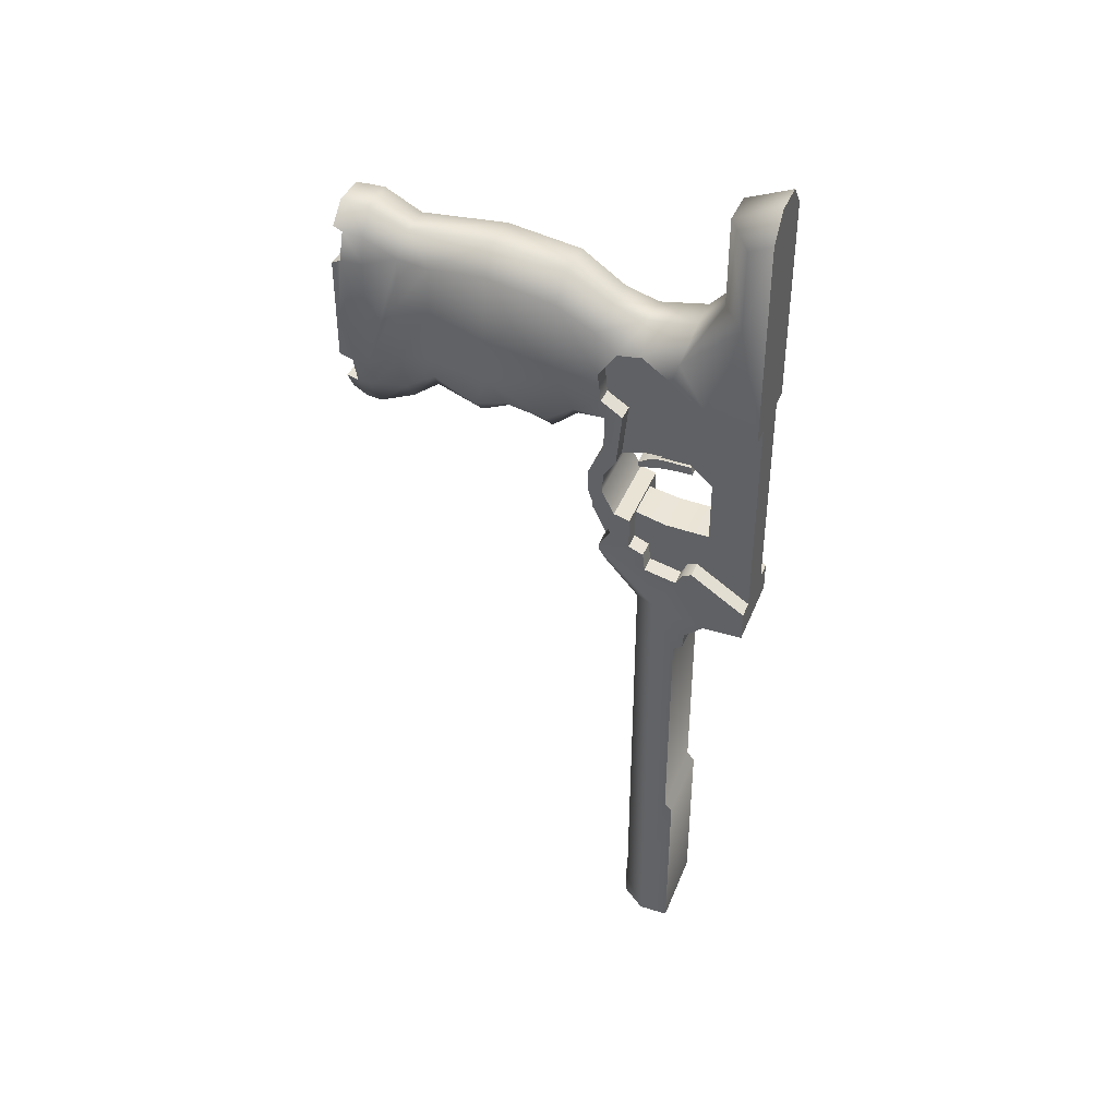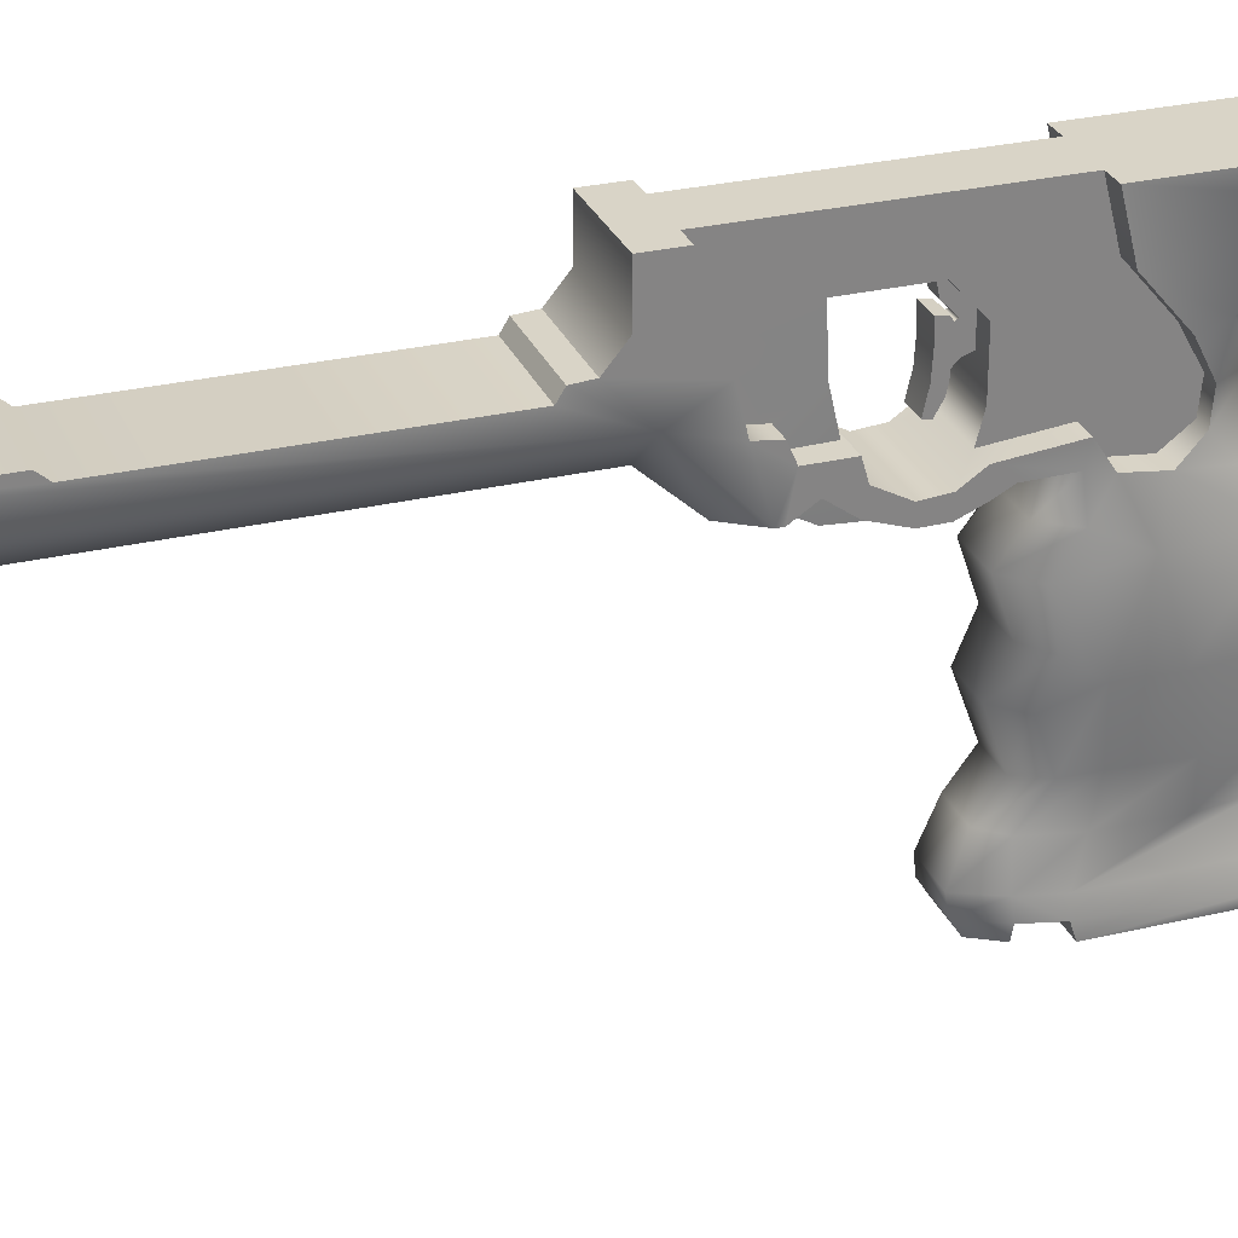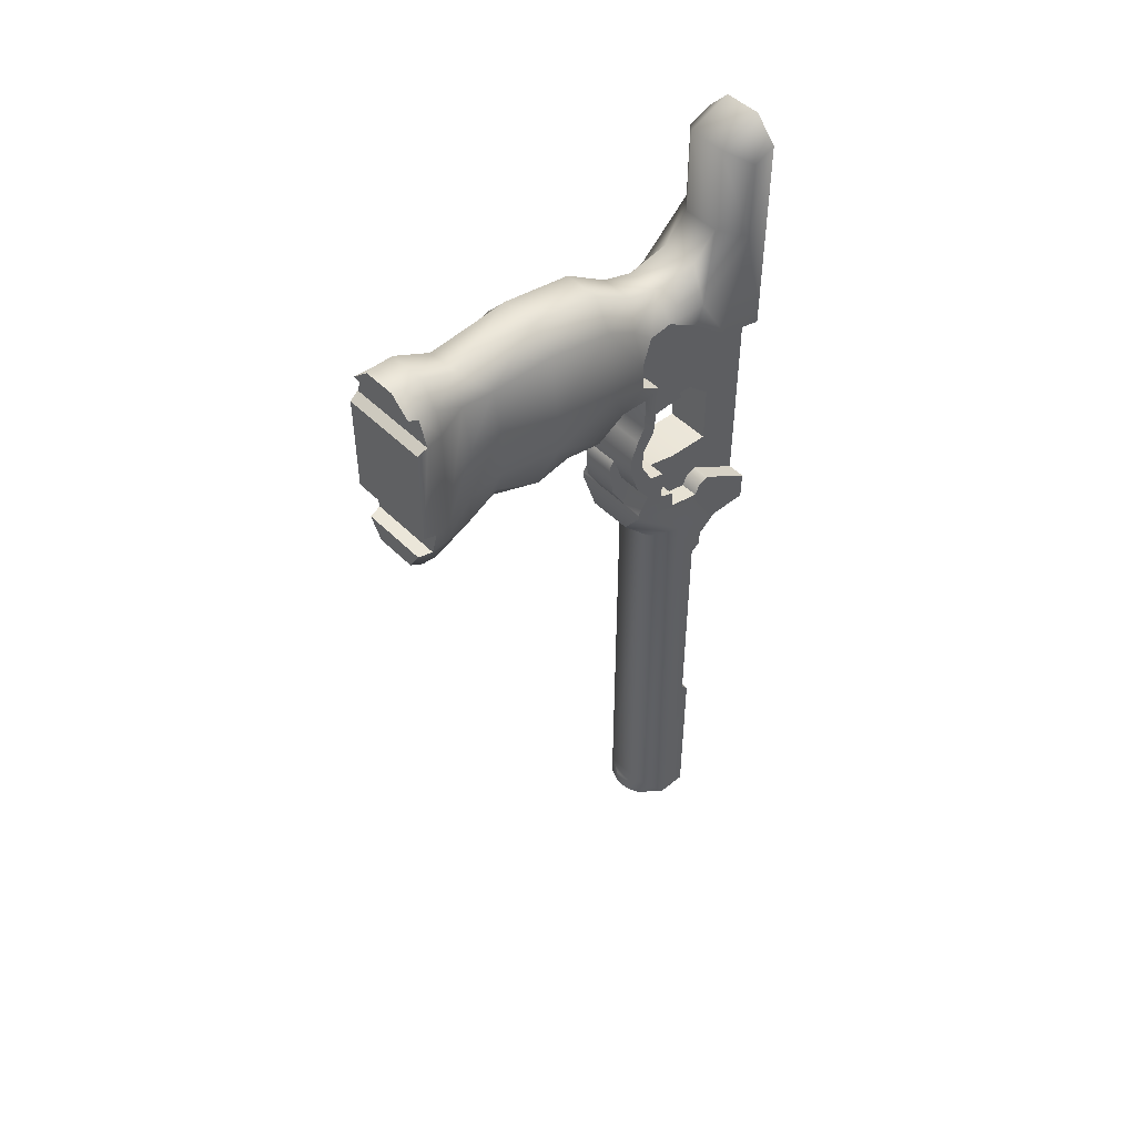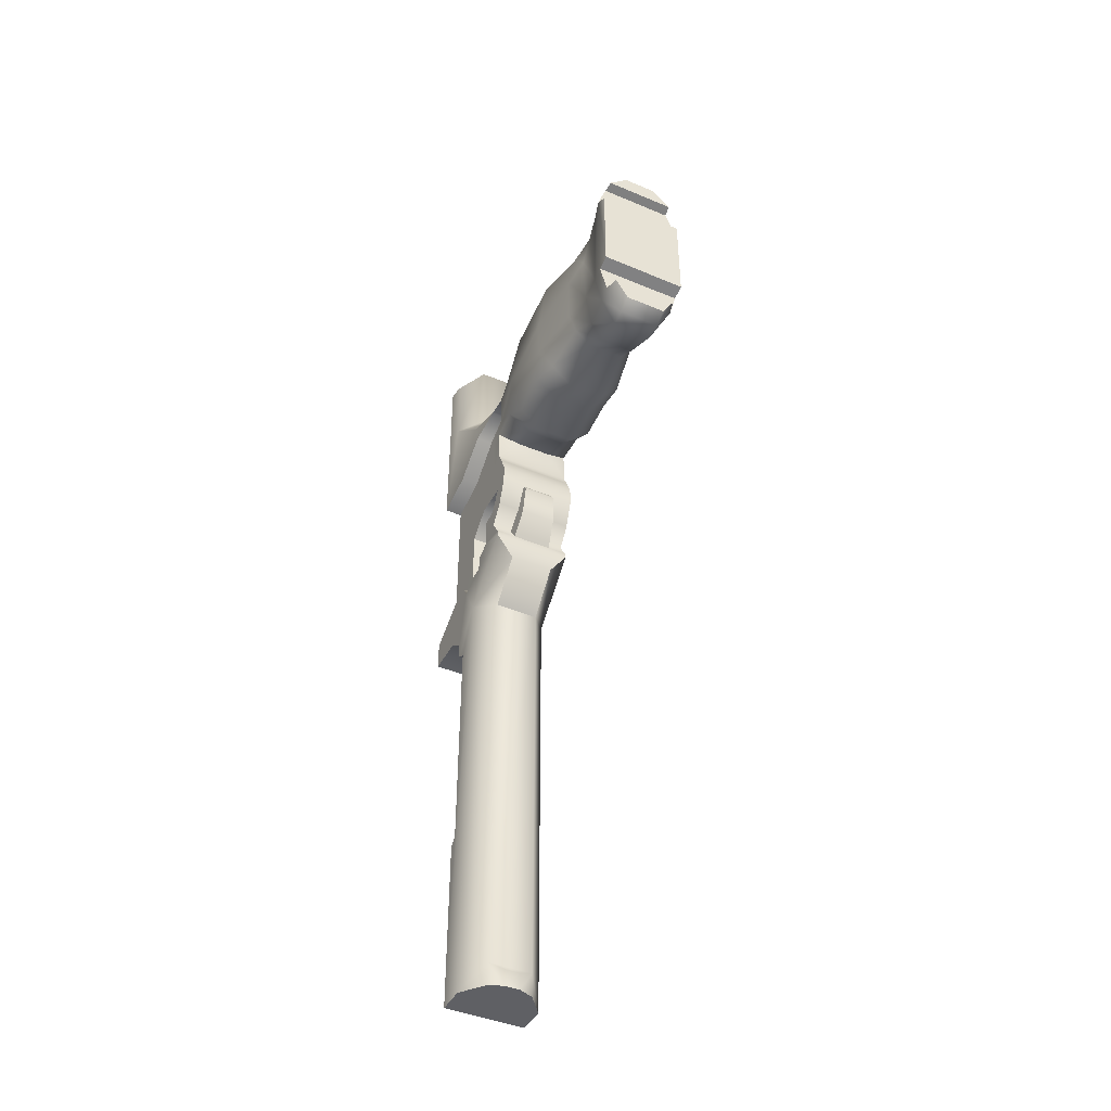
<metadata>
{"format":"obj","ext":"obj","renderer":"f3d","projection":"perspective","resolution":1024,"background":"white","views":[{"elev":40.5,"azim":110.6,"up":"+Z"},{"elev":28.5,"azim":-109.7,"up":"+Y"},{"elev":48.6,"azim":47.8,"up":"+Z"},{"elev":-43.5,"azim":-26.4,"up":"+Z"}]}
</metadata>
<code>
v  0.9116 2.964 -2.864
v  1.653 2.964 -2.864
v  1.653 5.185 -4.318
v  0.9116 5.185 -4.318
v  -1.653 5.185 -5.522
v  -1.653 3.571 -5.522
v  -1.653 5.185 -4.318
v  -1.653 -0.3286 -0.6788
v  -1.653 -0.4545 -1.658
v  -1.653 -1.063 -0.8182
v  -1.653 0.3187 -0.8624
v  -1.653 0.3172 -2.159
v  -1.653 -0.9344 -2.395
v  -1.653 -0.9357 -2.619
v  -1.653 1.014 -3.167
v  -1.653 1.478 -4.968
v  -1.653 2.33 -3.478
v  -1.653 2.799 -6.164
v  -1.653 2.574 -3.011
v  -1.653 2.964 -2.864
v  -1.653 2.376 -7.036
v  -1.653 2.376 -16.43
v  -1.653 2.748 -6.806
v  -0.918 0.517 -22.95
v  -0.918 0.517 -5.28
v  -0.918 -0.9371 -3.679
v  0.918 0.517 -5.28
v  0.918 0.517 -22.95
v  0.3117 0.2684 -23.24
v  -0.3116 0.2684 -23.24
v  0.3117 0.2684 -23.93
v  -0.3116 0.2684 -23.93
v  -0.918 0.517 -23.93
v  -1.653 1.478 -23.93
v  -1.653 2.688 -23.93
v  -1.653 2.688 -16.78
v  -1.653 0.922 -2.421
v  -0.4198 0.2008 1.153
v  -0.4198 0.656 1.414
v  -0.4198 1.099 1.5
v  -0.4198 0.2451 0.9155
v  -0.4198 0.9795 1.078
v  -0.4198 1.795 1.127
v  -0.4198 2.428 1.103
v  -0.4198 2.378 1.449
v  0.4198 0.656 1.414
v  0.4198 1.099 1.5
v  0.2752 1.099 1.5
v  0.4198 2.378 1.449
v  0.2752 2.378 1.449
v  0.4198 0.2008 1.153
v  -0.2752 1.099 1.5
v  -0.2752 2.378 1.449
v  0.2752 1.373 1.756
v  0.2752 1.506 2.124
v  -0.2752 1.506 2.124
v  -0.2752 1.373 1.756
v  0.2752 2.693 1.267
v  -0.2752 2.693 1.267
v  -0.2752 3.543 1.095
v  0.2752 3.543 1.095
v  0.4198 0.9795 1.078
v  0.4198 0.2451 0.9155
v  0.4198 1.795 1.127
v  0.4198 2.428 1.103
v  1.653 5.185 -5.522
v  1.653 5.185 12.59
v  1.653 5.185 4.298
v  0.9116 5.185 4.298
v  -0.9116 5.185 4.298
v  -0.9116 5.185 -4.318
v  -0.7563 5.185 13.56
v  0.7563 5.185 13.56
v  -1.653 5.185 12.59
v  -1.653 5.185 4.298
v  0.9116 -0.3098 1.844
v  1.653 -0.3098 1.844
v  1.653 -0.7873 1.139
v  -0.9116 3.377 1.145
v  0.9116 3.377 1.145
v  0.9116 2.376 2.071
v  -0.9116 2.376 2.071
v  -0.9116 0.5807 2.071
v  0.9116 0.5807 2.071
v  -0.9116 -0.3098 1.844
v  -1.653 -0.7873 1.139
v  -1.653 -0.8573 0.3026
v  1.653 -0.8573 0.3026
v  1.653 -0.3286 -0.6788
v  -1.653 -0.3098 1.844
v  -0.9116 -0.0812 4.041
v  -0.9116 3.337 4.764
v  -0.9116 1.765 6.103
v  -0.9116 0.5402 6.773
v  -0.9116 -0.4483 6.672
v  -0.9116 -0.9586 4.613
v  -0.9116 -1.08 5.836
v  -0.9116 0.3172 -2.159
v  -0.8732 0.3187 -0.9716
v  -0.9102 1.598 -1.268
v  -0.9116 0.922 -2.421
v  -0.9116 1.014 -3.167
v  -0.9116 2.33 -3.478
v  -0.9116 2.574 -3.011
v  -0.9116 2.964 -2.864
v  -0.9116 3.377 -1.353
v  0.2752 2.17 1.597
v  -0.2752 2.17 1.597
v  -0.2752 2.217 1.702
v  0.2752 2.217 1.702
v  1.628 -2.78 8.423
v  1.65 -5.595 9.008
v  1.999 -5.561 6.302
v  1.624 -7.902 6.933
v  1.344 -7.991 8.669
v  1.601 -9.272 6.881
v  1.268 -9.272 8.759
v  0.6693 0.4778 7.951
v  0.6779 -0.8631 8.362
v  1.449 -1.335 7.462
v  0.7546 -2.61 9.506
v  0.754 -5.571 10
v  0.6718 -9.037 9.777
v  1.458 -10.55 9.539
v  0.7563 -10.55 10.5
v  0.7563 -11.34 10.51
v  0.6609 -11.74 10.52
v  1.464 -11.74 9.803
v  1.521 -11.34 9.676
v  1.664 -10.55 8.498
v  1.731 -10.55 4.111
v  1.518 -9.272 4.538
v  1.577 -7.816 4.793
v  1.344 -7.95 3.816
v  1.578 -6.191 3.129
v  1.929 -5.519 4.594
v  1.232 -9.213 2.956
v  1.431 -10.55 2.907
v  1.816 -11.19 4.109
v  1.521 -11.19 2.974
v  1.69 -4.837 3.553
v  0.8003 -6.184 2.351
v  0.7142 -8.06 3.014
v  0.7268 -9.135 2.227
v  0.8377 -10.55 1.695
v  0.8435 -11.19 1.776
v  1.358 -11.74 2.969
v  0.8435 -11.74 2.117
v  0.807 -2.17 3.183
v  0.7343 -1.029 3.457
v  1.653 -0.7925 3.87
v  1.722 -2.049 4.006
v  0.8476 -3.192 2.38
v  1.672 -3.203 3.216
v  0.863 -4.843 2.943
v  1.653 -0.8183 2.445
v  1.653 -1.123 1.867
v  1.653 -0.0812 4.041
v  1.653 -0.9586 4.613
v  1.982 -2.729 5.511
v  1.71 -1.08 5.836
v  1.458 -0.4483 6.672
v  1.434 0.5402 6.773
v  0.7563 2.376 8.22
v  1.65 2.033 6.956
v  0.7563 3.377 9.259
v  1.653 4.273 9.006
v  0.7563 3.377 12.84
v  1.653 4.273 12.23
v  1.653 3.337 4.764
v  1.639 1.765 6.103
v  1.653 1.478 -23.93
v  1.653 2.688 -23.93
v  1.653 2.688 -16.78
v  0.918 0.517 -23.93
v  1.653 2.376 -16.43
v  1.653 1.478 -4.968
v  0.918 -0.9371 -3.679
v  1.653 -0.9357 -2.619
v  1.653 1.014 -3.167
v  1.653 0.922 -2.421
v  1.653 0.3172 -2.159
v  1.653 -0.9344 -2.395
v  1.653 2.33 -3.478
v  1.653 3.571 -5.522
v  1.653 2.574 -3.011
v  1.653 2.799 -6.164
v  1.653 2.748 -6.806
v  1.653 2.376 -7.036
v  -0.7563 3.377 12.84
v  -0.6779 -0.8631 8.362
v  -0.6693 0.4778 7.951
v  -0.7563 2.376 8.22
v  -0.7563 3.377 9.259
v  -1.653 4.273 9.006
v  -1.653 4.273 12.23
v  -1.65 2.033 6.956
v  -1.449 -1.335 7.462
v  -1.458 -0.4483 6.672
v  -1.434 0.5402 6.773
v  -1.639 1.765 6.103
v  -1.653 3.337 4.764
v  -1.71 -1.08 5.836
v  -1.628 -2.78 8.423
v  -1.601 -9.272 6.881
v  -1.268 -9.272 8.759
v  -1.344 -7.991 8.669
v  -1.624 -7.902 6.933
v  -1.65 -5.595 9.008
v  -1.999 -5.561 6.302
v  -1.982 -2.729 5.511
v  -1.653 -0.9586 4.613
v  -1.722 -2.049 4.006
v  -1.653 -0.7925 3.87
v  -0.7343 -1.029 3.457
v  -0.807 -2.17 3.183
v  -0.8476 -3.192 2.38
v  -1.672 -3.203 3.216
v  -1.929 -5.519 4.594
v  -1.577 -7.816 4.793
v  -1.518 -9.272 4.538
v  -0.8003 -6.184 2.351
v  -1.578 -6.191 3.129
v  -1.69 -4.837 3.553
v  -0.863 -4.843 2.943
v  -1.816 -11.74 4.289
v  -1.816 -11.74 8.408
v  -1.892 -11.34 8.624
v  -1.816 -11.19 4.109
v  -1.731 -10.55 4.111
v  -1.431 -10.55 2.907
v  -1.232 -9.213 2.956
v  -1.344 -7.95 3.816
v  -1.521 -11.19 2.974
v  -0.8435 -11.19 1.776
v  -0.8435 -11.74 2.117
v  -1.358 -11.74 2.969
v  -0.8377 -10.55 1.695
v  -0.7268 -9.135 2.227
v  -0.7142 -8.06 3.014
v  -0.7368 -1.063 -0.8182
v  -0.8068 -0.4545 -1.658
v  -0.8263 -0.9344 -2.395
v  -0.7368 -1.545 -1.319
v  -0.6683 -1.447 0.3257
v  -0.6683 -1.667 0.018
v  1.892 -11.34 8.624
v  1.816 -11.74 4.289
v  1.816 -11.74 8.408
v  1.653 0.3187 -0.8624
v  0.8732 0.3187 -0.9716
v  0.9116 0.3172 -2.159
v  -1.653 -0.0812 4.041
v  -1.464 -11.74 9.803
v  -0.6609 -11.74 10.52
v  -1.664 -10.55 8.498
v  -1.521 -11.34 9.676
v  -1.458 -10.55 9.539
v  -0.7563 -11.34 10.51
v  -0.7563 -10.55 10.5
v  -0.6718 -9.037 9.777
v  -0.754 -5.571 10
v  -0.7546 -2.61 9.506
v  0.6683 -1.667 0.018
v  0.6683 -1.447 0.3257
v  0.7368 -1.545 -1.319
v  0.8263 -0.9344 -2.395
v  -1.653 -1.447 0.3257
v  -1.653 -1.435 1.125
v  1.653 -0.4545 -1.658
v  0.8068 -0.4545 -1.658
v  1.653 -1.063 -0.8182
v  0.7368 -1.063 -0.8182
v  1.653 -1.447 0.3257
v  1.653 -1.435 1.125
v  -1.653 -1.123 1.867
v  -1.653 -0.8183 2.445
v  0.9116 3.337 4.764
v  0.9116 1.765 6.103
v  0.9116 -0.0812 4.041
v  0.9116 0.5402 6.773
v  0.9116 -0.4483 6.672
v  0.9116 -0.9586 4.613
v  0.9116 -1.08 5.836
v  0.9102 1.598 -1.268
v  0.9116 0.922 -2.421
v  0.9116 1.014 -3.167
v  0.9116 2.33 -3.478
v  0.9116 2.574 -3.011
v  0.9116 3.377 -1.353
v  0.2752 2.416 2.132
v  -0.2752 2.416 2.132
o grip4
g grip4
f 1 2 3
f 3 4 1
f 5 6 7
f 8 9 10
f 9 8 11
f 11 12 9
f 12 13 9
f 12 14 13
f 12 15 14
f 15 16 14
f 15 17 16
f 17 18 16
f 17 6 18
f 17 19 6
f 19 7 6
f 19 20 7
f 21 22 16
f 23 21 16
f 18 23 16
f 24 25 16
f 16 25 26
f 26 14 16
f 27 25 24
f 24 28 27
f 29 28 24
f 24 30 29
f 31 29 30
f 30 32 31
f 32 30 24
f 24 33 32
f 34 33 24
f 34 24 16
f 35 34 16
f 22 35 16
f 22 36 35
f 12 37 15
f 38 39 40
f 41 38 40
f 42 41 40
f 43 42 40
f 44 43 40
f 45 44 40
f 46 47 48
f 48 47 49
f 49 50 48
f 51 46 39
f 48 39 46
f 48 52 39
f 39 52 40
f 45 40 52
f 52 53 45
f 39 38 51
f 54 55 56
f 56 57 54
f 54 57 52
f 52 48 54
f 58 59 60
f 60 61 58
f 62 63 41
f 41 42 62
f 64 62 42
f 42 43 64
f 65 64 43
f 43 44 65
f 4 3 66
f 67 68 69
f 67 69 70
f 70 69 4
f 4 71 70
f 5 71 4
f 5 4 66
f 5 7 71
f 72 73 67
f 67 74 72
f 70 74 67
f 70 75 74
f 63 51 38
f 38 41 63
f 50 49 65
f 50 65 44
f 53 50 44
f 53 44 45
f 76 77 78
f 79 80 81
f 81 82 79
f 83 82 81
f 81 84 83
f 85 83 84
f 84 76 85
f 86 85 76
f 76 78 86
f 87 86 78
f 78 88 87
f 87 88 89
f 89 8 87
f 86 90 85
f 83 85 91
f 70 79 82
f 82 92 70
f 92 82 83
f 83 93 92
f 93 83 91
f 94 93 91
f 95 94 91
f 95 91 96
f 96 97 95
f 98 99 100
f 100 101 98
f 102 101 100
f 100 103 102
f 103 100 104
f 105 104 100
f 100 106 105
f 71 105 106
f 71 106 79
f 79 70 71
f 107 50 53
f 53 108 107
f 107 108 109
f 109 110 107
f 110 109 59
f 59 58 110
f 111 112 113
f 114 113 112
f 112 115 114
f 116 114 115
f 115 117 116
f 118 119 120
f 111 120 119
f 119 121 111
f 112 111 121
f 121 122 112
f 115 112 122
f 122 123 115
f 117 115 123
f 124 117 123
f 123 125 124
f 124 125 126
f 126 127 128
f 128 129 126
f 126 129 124
f 130 124 129
f 124 130 117
f 117 130 131
f 131 116 117
f 116 131 132
f 114 116 132
f 132 133 114
f 134 135 136
f 136 133 134
f 137 134 133
f 133 132 137
f 138 137 132
f 132 131 138
f 138 131 139
f 139 140 138
f 141 135 142
f 143 142 135
f 135 134 143
f 144 143 134
f 134 137 144
f 145 144 137
f 137 138 145
f 146 145 138
f 138 140 146
f 146 140 147
f 147 148 146
f 149 150 151
f 151 152 149
f 153 149 152
f 152 154 153
f 155 153 154
f 154 141 155
f 142 155 141
f 156 157 77
f 151 156 77
f 77 158 151
f 151 158 159
f 151 159 152
f 160 152 159
f 154 152 160
f 136 154 160
f 154 136 141
f 141 136 135
f 159 161 160
f 113 114 133
f 133 136 113
f 160 113 136
f 113 160 111
f 161 111 160
f 120 111 161
f 120 161 162
f 120 162 118
f 162 163 118
f 164 118 163
f 163 165 164
f 166 164 165
f 165 167 166
f 168 166 167
f 167 169 168
f 73 168 169
f 169 67 73
f 167 67 169
f 167 68 67
f 167 170 68
f 170 167 165
f 165 171 170
f 163 171 165
f 172 173 174
f 28 29 31
f 31 175 28
f 28 175 172
f 172 174 176
f 177 172 176
f 177 28 172
f 177 27 28
f 178 27 177
f 177 179 178
f 179 177 180
f 179 180 181
f 179 181 182
f 183 179 182
f 177 184 180
f 3 185 66
f 185 3 2
f 185 2 186
f 185 186 184
f 185 184 177
f 185 177 187
f 177 188 187
f 177 189 188
f 176 189 177
f 166 168 190
f 121 119 191
f 192 191 119
f 119 118 192
f 192 118 164
f 164 193 192
f 193 164 166
f 166 194 193
f 190 194 166
f 195 194 190
f 190 196 195
f 192 193 197
f 195 197 193
f 193 194 195
f 198 191 192
f 192 199 198
f 199 192 200
f 197 200 192
f 197 201 200
f 202 201 197
f 197 195 202
f 195 75 202
f 195 74 75
f 198 199 203
f 198 203 204
f 195 196 74
f 72 74 196
f 196 190 72
f 72 190 168
f 168 73 72
f 205 206 207
f 207 208 205
f 208 207 209
f 209 210 208
f 210 209 204
f 204 211 210
f 211 204 203
f 203 212 211
f 213 211 212
f 214 213 212
f 214 215 216
f 216 213 214
f 213 216 217
f 217 218 213
f 218 211 213
f 211 218 219
f 219 210 211
f 210 219 220
f 220 208 210
f 208 220 221
f 222 223 224
f 224 223 219
f 218 224 219
f 225 224 218
f 218 217 225
f 224 225 222
f 226 227 228
f 228 229 226
f 230 229 228
f 229 230 231
f 231 230 221
f 221 232 231
f 232 221 220
f 220 233 232
f 233 220 219
f 219 223 233
f 231 234 229
f 235 236 237
f 237 234 235
f 235 234 231
f 231 238 235
f 238 231 232
f 232 239 238
f 239 232 233
f 233 240 239
f 240 233 223
f 223 222 240
f 241 242 243
f 243 244 241
f 245 241 244
f 244 246 245
f 97 96 212
f 212 203 97
f 95 97 203
f 203 199 95
f 94 95 199
f 199 200 94
f 93 94 200
f 200 201 93
f 92 93 201
f 201 202 92
f 70 92 202
f 202 75 70
f 129 247 130
f 131 130 247
f 247 139 131
f 248 139 247
f 247 249 248
f 99 98 12
f 12 11 99
f 99 11 250
f 250 251 99
f 251 250 182
f 182 252 251
f 8 89 250
f 250 11 8
f 188 189 21
f 21 23 188
f 90 253 91
f 91 85 90
f 254 128 127
f 127 255 254
f 148 147 237
f 237 236 148
f 228 256 230
f 256 228 257
f 221 205 208
f 205 221 230
f 206 205 230
f 230 256 206
f 258 206 256
f 257 258 256
f 258 257 259
f 259 257 254
f 254 255 259
f 259 255 127
f 259 260 258
f 258 260 261
f 261 206 258
f 206 261 207
f 207 261 262
f 262 209 207
f 209 262 263
f 263 204 209
f 204 263 191
f 191 198 204
f 127 126 259
f 260 259 126
f 126 125 260
f 261 260 125
f 125 123 261
f 262 261 123
f 123 122 262
f 263 262 122
f 122 121 263
f 191 263 121
f 264 265 245
f 245 246 264
f 264 246 244
f 244 266 264
f 266 244 243
f 243 267 266
f 37 12 98
f 98 101 37
f 178 179 14
f 14 26 178
f 27 178 26
f 26 25 27
f 241 245 268
f 268 10 241
f 242 241 10
f 10 9 242
f 243 242 9
f 9 13 243
f 13 14 243
f 243 14 179
f 179 267 243
f 179 183 267
f 245 269 268
f 269 245 265
f 267 183 270
f 270 271 267
f 271 270 272
f 272 273 271
f 273 272 274
f 274 265 273
f 275 265 274
f 265 275 269
f 276 269 275
f 275 157 276
f 277 276 157
f 157 156 277
f 277 156 150
f 150 156 151
f 215 214 277
f 150 215 277
f 212 96 91
f 91 253 212
f 105 71 7
f 7 20 105
f 104 105 20
f 20 19 104
f 103 104 19
f 19 17 103
f 102 103 17
f 17 15 102
f 101 102 15
f 15 37 101
f 174 173 35
f 35 36 174
f 174 36 22
f 22 176 174
f 189 176 22
f 22 21 189
f 81 80 69
f 69 278 81
f 81 278 279
f 81 279 280
f 280 279 281
f 282 280 281
f 283 280 282
f 282 284 283
f 280 76 84
f 280 84 81
f 285 251 252
f 252 286 285
f 285 286 287
f 287 288 285
f 288 289 285
f 285 289 1
f 1 290 285
f 290 1 4
f 80 290 4
f 4 69 80
f 239 240 143
f 143 144 239
f 238 239 144
f 144 145 238
f 235 238 145
f 145 146 235
f 236 235 146
f 146 148 236
f 215 150 149
f 149 216 215
f 217 216 149
f 149 153 217
f 225 217 153
f 153 155 225
f 222 225 155
f 155 142 222
f 240 222 142
f 142 143 240
f 248 249 227
f 227 226 248
f 34 35 173
f 34 173 172
f 34 172 33
f 172 175 33
f 175 32 33
f 175 31 32
f 270 183 182
f 270 182 250
f 270 250 89
f 89 272 270
f 272 89 88
f 88 274 272
f 274 88 78
f 78 275 274
f 157 275 78
f 157 78 77
f 214 212 253
f 214 253 90
f 90 277 214
f 90 276 277
f 276 90 86
f 86 269 276
f 268 269 86
f 86 87 268
f 10 268 87
f 87 8 10
f 187 18 6
f 6 185 187
f 66 185 6
f 6 5 66
f 69 68 170
f 170 278 69
f 278 170 171
f 171 279 278
f 279 171 163
f 163 281 279
f 281 163 162
f 162 282 281
f 65 49 47
f 64 65 47
f 62 64 47
f 63 62 47
f 51 63 47
f 46 51 47
f 77 76 280
f 280 158 77
f 234 140 139
f 139 229 234
f 237 147 140
f 140 234 237
f 229 139 248
f 248 226 229
f 228 247 129
f 129 257 228
f 227 249 247
f 247 228 227
f 257 129 128
f 128 254 257
f 181 286 252
f 252 182 181
f 286 181 180
f 180 287 286
f 187 188 23
f 23 18 187
f 106 290 80
f 80 79 106
f 282 162 161
f 161 284 282
f 284 161 159
f 159 283 284
f 159 158 280
f 280 283 159
f 287 180 184
f 184 288 287
f 288 184 186
f 186 289 288
f 289 186 2
f 2 1 289
f 265 264 266
f 266 273 265
f 273 266 267
f 267 271 273
f 290 106 100
f 100 285 290
f 251 285 100
f 100 99 251
f 110 58 61
f 61 291 110
f 110 291 55
f 55 54 110
f 110 54 107
f 50 107 54
f 54 48 50
f 60 59 109
f 109 292 60
f 56 292 109
f 109 57 56
f 57 109 108
f 57 108 53
f 53 52 57

</code>
